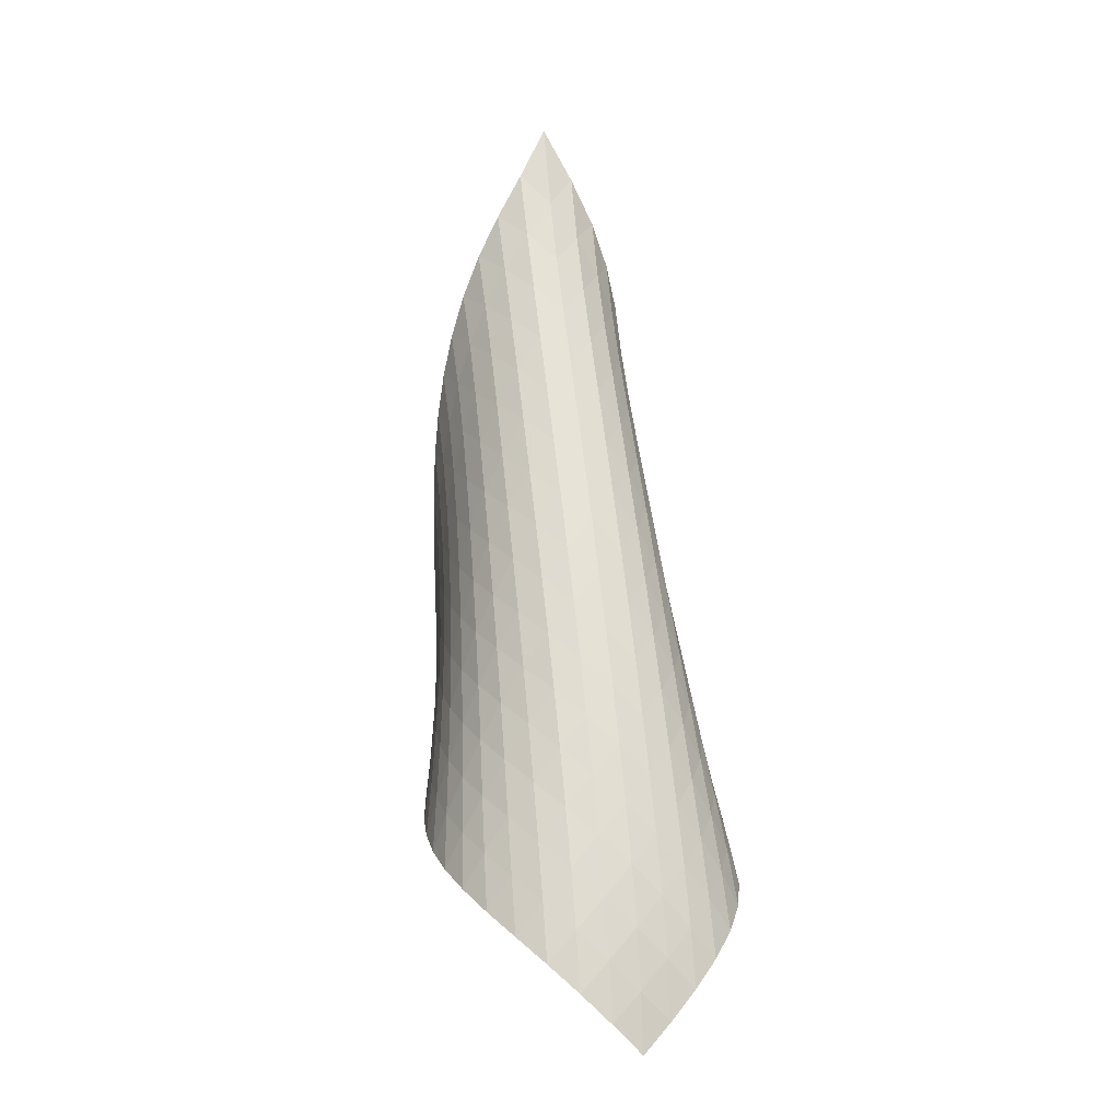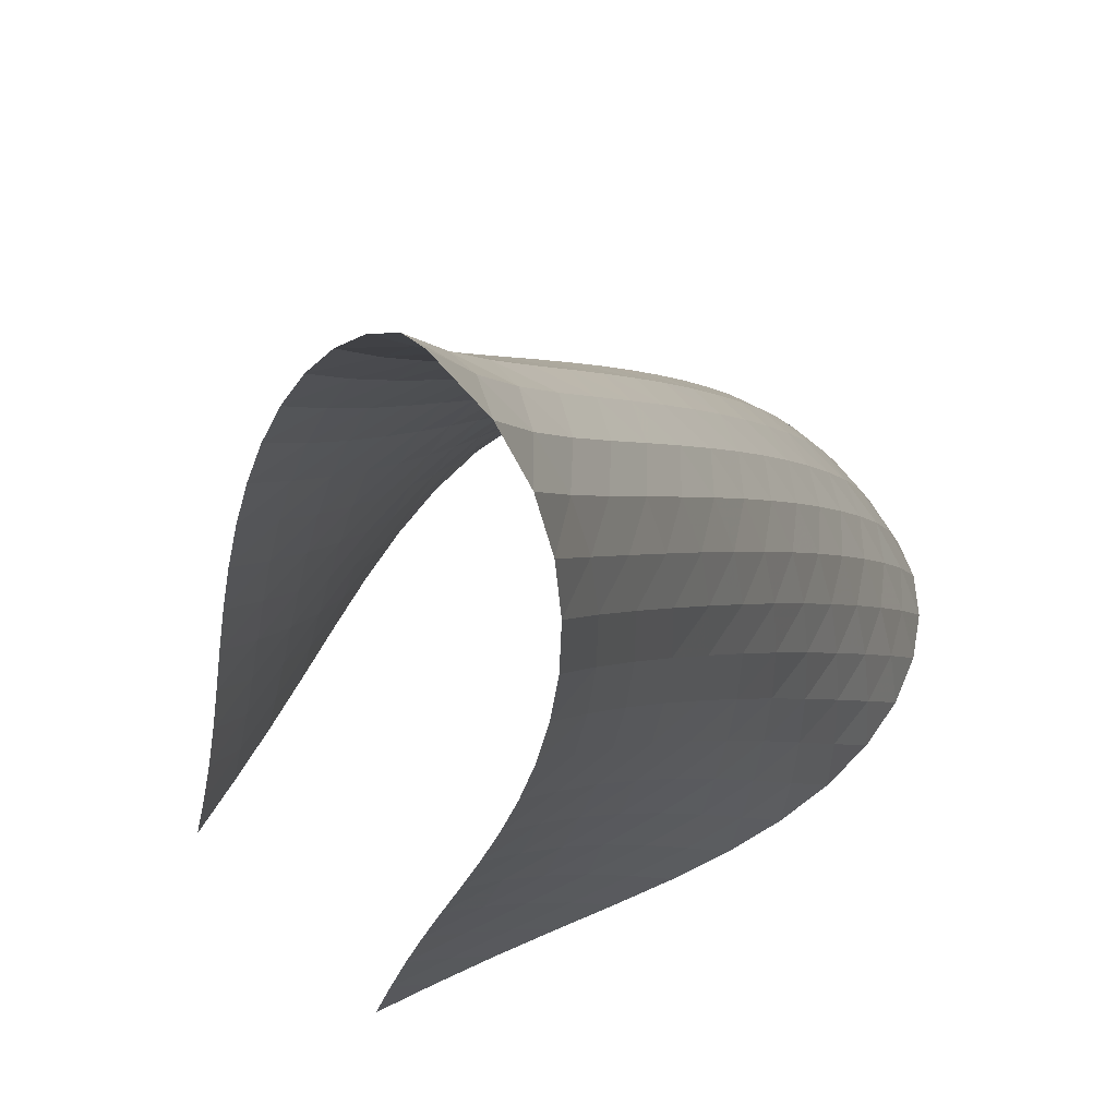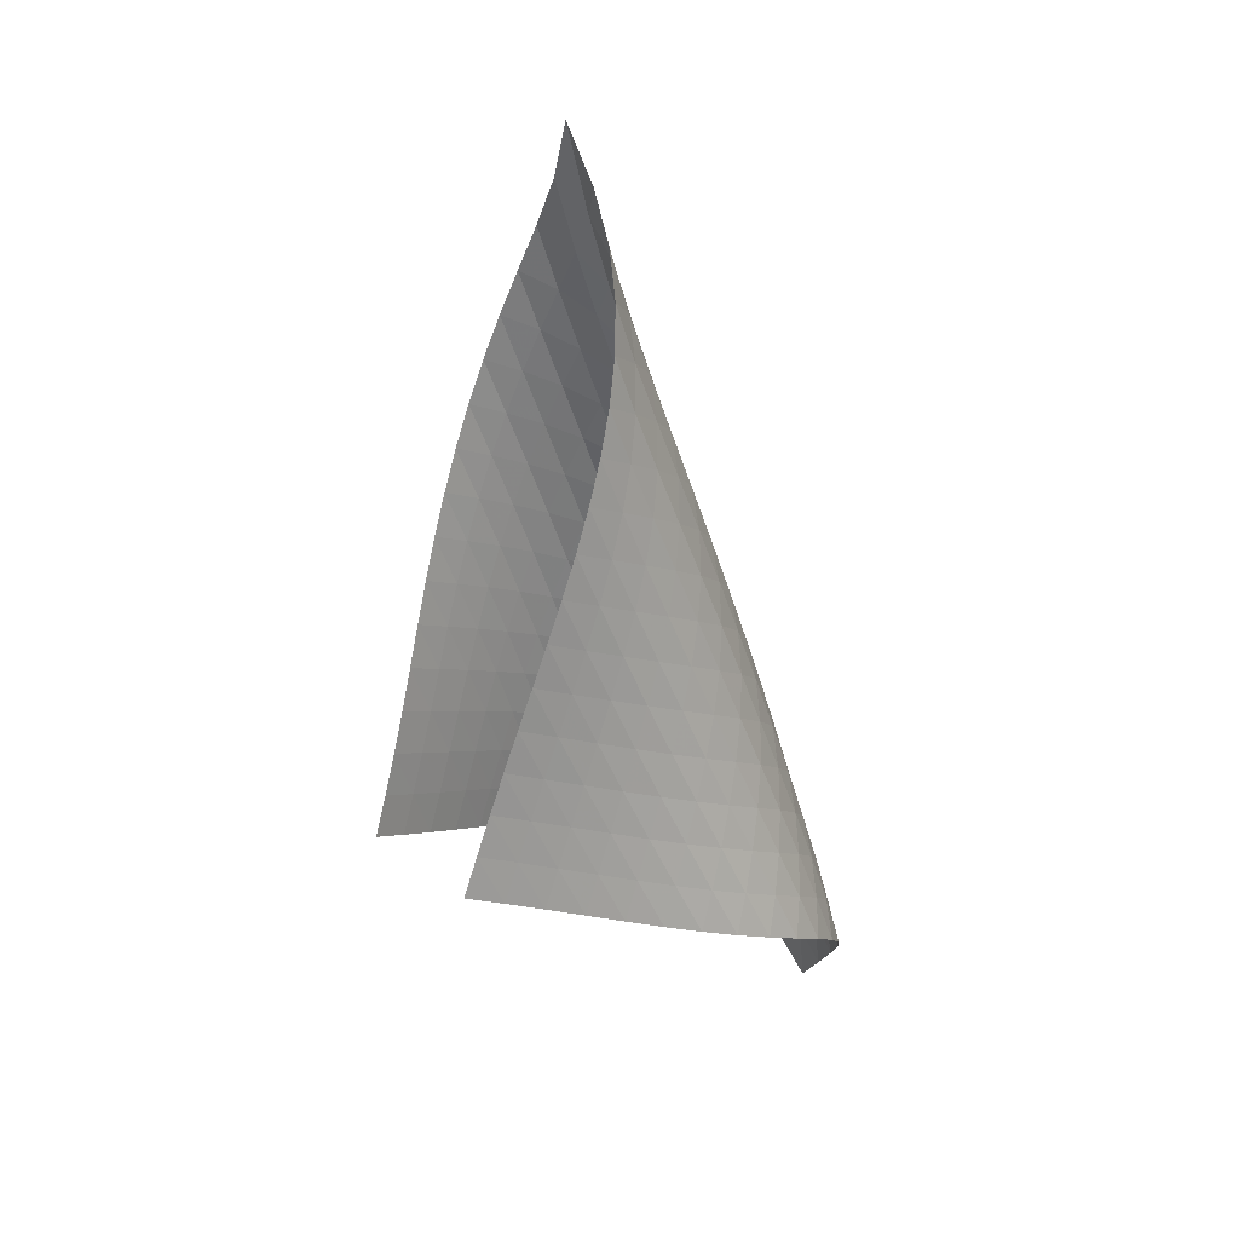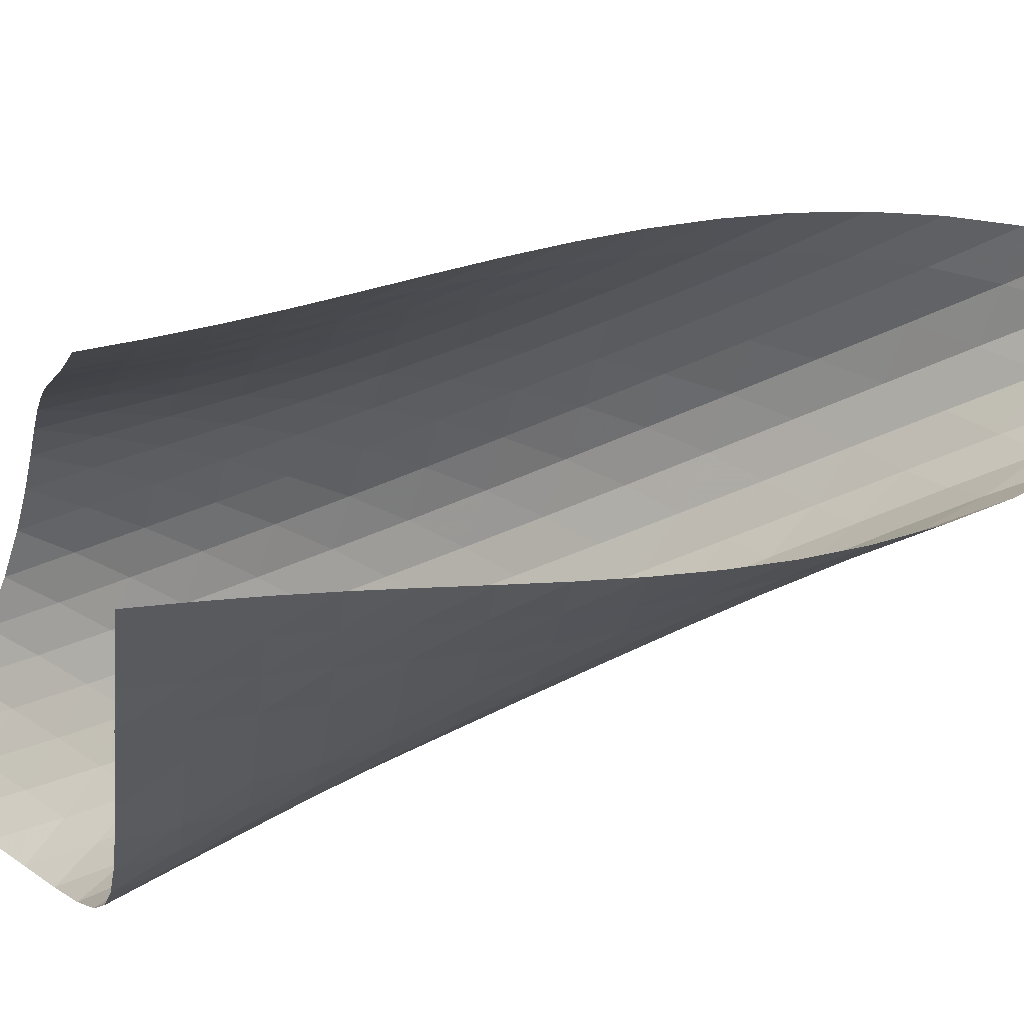
<metadata>
{"format":"obj","ext":"obj","renderer":"f3d","projection":"perspective","resolution":1024,"background":"white","views":[{"elev":-5.0,"azim":-62.8,"up":"+Y"},{"elev":-15.8,"azim":-178.1,"up":"+Z"},{"elev":22.1,"azim":-172.3,"up":"+Y"},{"elev":-62.2,"azim":105.8,"up":"+Z"}]}
</metadata>
<code>
v -6.505 -0.05553 6.505
v -3.001 -13.28 5.105
v -5.105 -13.28 3.001
v -10.83 -18.99 10.83
v -5.324 -12.51 3.159
v -5.55 -11.74 3.305
v -5.786 -10.97 3.436
v -6.032 -10.19 3.557
v -6.282 -9.407 3.674
v -6.532 -8.622 3.798
v -6.775 -7.834 3.937
v -7.002 -7.039 4.099
v -7.204 -6.238 4.291
v -7.372 -5.428 4.519
v -7.49 -4.609 4.788
v -7.541 -3.78 5.099
v -7.503 -2.937 5.452
v -7.345 -2.072 5.834
v -7.028 -1.148 6.213
v -6.213 -1.148 7.028
v -5.834 -2.072 7.345
v -5.452 -2.937 7.503
v -5.099 -3.78 7.541
v -4.788 -4.609 7.49
v -4.519 -5.428 7.372
v -4.291 -6.238 7.204
v -4.099 -7.039 7.002
v -3.937 -7.834 6.775
v -3.798 -8.622 6.532
v -3.674 -9.407 6.282
v -3.557 -10.19 6.032
v -3.436 -10.97 5.786
v -3.305 -11.74 5.55
v -3.159 -12.51 5.324
v -3.378 -13.55 5.773
v -3.742 -13.82 6.448
v -4.094 -14.09 7.132
v -4.439 -14.35 7.821
v -4.794 -14.62 8.506
v -5.178 -14.88 9.175
v -5.61 -15.16 9.81
v -6.105 -15.44 10.39
v -6.666 -15.74 10.89
v -7.288 -16.08 11.27
v -7.949 -16.46 11.53
v -8.619 -16.88 11.64
v -9.263 -17.36 11.61
v -9.856 -17.87 11.45
v -10.38 -18.42 11.18
v -11.18 -18.42 10.38
v -11.45 -17.87 9.856
v -11.61 -17.36 9.263
v -11.64 -16.88 8.619
v -11.53 -16.46 7.949
v -11.27 -16.08 7.288
v -10.89 -15.74 6.666
v -10.39 -15.44 6.105
v -9.81 -15.16 5.61
v -9.175 -14.88 5.178
v -8.506 -14.62 4.794
v -7.821 -14.35 4.439
v -7.132 -14.09 4.094
v -6.448 -13.82 3.742
v -5.773 -13.55 3.378
v -6.845 -1.774 6.845
v -7.326 -2.523 6.537
v -7.64 -3.304 6.17
v -7.807 -4.101 5.797
v -7.857 -4.906 5.448
v -7.817 -5.711 5.136
v -7.709 -6.514 4.864
v -7.553 -7.313 4.63
v -7.36 -8.106 4.43
v -7.144 -8.894 4.258
v -6.915 -9.678 4.106
v -6.679 -10.46 3.967
v -6.443 -11.24 3.831
v -6.213 -12.01 3.689
v -5.99 -12.78 3.538
v -6.537 -2.523 7.326
v -7.163 -3.095 7.163
v -7.649 -3.757 6.868
v -7.973 -4.48 6.507
v -8.149 -5.24 6.135
v -8.206 -6.019 5.783
v -8.173 -6.806 5.466
v -8.073 -7.596 5.187
v -7.924 -8.384 4.945
v -7.741 -9.169 4.735
v -7.536 -9.951 4.551
v -7.319 -10.73 4.385
v -7.098 -11.51 4.227
v -6.878 -12.28 4.07
v -6.662 -13.05 3.908
v -6.17 -3.304 7.64
v -6.868 -3.757 7.649
v -7.495 -4.302 7.495
v -7.986 -4.93 7.204
v -8.319 -5.624 6.842
v -8.505 -6.36 6.466
v -8.571 -7.121 6.106
v -8.547 -7.894 5.78
v -8.455 -8.672 5.491
v -8.316 -9.451 5.237
v -8.144 -10.23 5.013
v -7.952 -11 4.813
v -7.75 -11.78 4.627
v -7.545 -12.55 4.448
v -7.339 -13.32 4.27
v -5.797 -4.101 7.807
v -6.507 -4.48 7.973
v -7.204 -4.93 7.986
v -7.829 -5.463 7.829
v -8.322 -6.075 7.537
v -8.663 -6.75 7.173
v -8.86 -7.469 6.79
v -8.94 -8.215 6.421
v -8.928 -8.975 6.083
v -8.849 -9.742 5.779
v -8.723 -10.51 5.509
v -8.566 -11.28 5.266
v -8.391 -12.05 5.044
v -8.206 -12.82 4.834
v -8.016 -13.59 4.632
v -5.448 -4.906 7.857
v -6.135 -5.24 8.149
v -6.842 -5.624 8.319
v -7.537 -6.075 8.322
v -8.157 -6.603 8.157
v -8.651 -7.205 7.862
v -9 -7.867 7.496
v -9.211 -8.571 7.108
v -9.306 -9.303 6.729
v -9.311 -10.05 6.376
v -9.249 -10.81 6.054
v -9.142 -11.57 5.763
v -9.005 -12.33 5.496
v -8.85 -13.09 5.247
v -8.684 -13.86 5.013
v -5.136 -5.711 7.817
v -5.783 -6.019 8.206
v -6.466 -6.36 8.505
v -7.173 -6.75 8.663
v -7.862 -7.205 8.651
v -8.477 -7.731 8.477
v -8.971 -8.327 8.18
v -9.328 -8.978 7.812
v -9.554 -9.67 7.418
v -9.667 -10.39 7.028
v -9.693 -11.12 6.659
v -9.655 -11.87 6.317
v -9.572 -12.62 6
v -9.46 -13.37 5.706
v -9.327 -14.13 5.431
v -4.864 -6.514 7.709
v -5.466 -6.806 8.173
v -6.106 -7.121 8.571
v -6.79 -7.469 8.86
v -7.496 -7.867 9
v -8.18 -8.327 8.971
v -8.788 -8.854 8.788
v -9.282 -9.444 8.488
v -9.647 -10.09 8.119
v -9.888 -10.77 7.719
v -10.02 -11.47 7.319
v -10.07 -12.19 6.933
v -10.06 -12.93 6.569
v -10.01 -13.66 6.226
v -9.925 -14.41 5.905
v -4.63 -7.313 7.553
v -5.187 -7.596 8.073
v -5.78 -7.894 8.547
v -6.421 -8.215 8.94
v -7.108 -8.571 9.211
v -7.812 -8.978 9.328
v -8.488 -9.444 9.282
v -9.09 -9.973 9.09
v -9.583 -10.56 8.787
v -9.955 -11.19 8.415
v -10.21 -11.86 8.011
v -10.37 -12.55 7.6
v -10.45 -13.26 7.198
v -10.48 -13.98 6.811
v -10.45 -14.7 6.444
v -4.43 -8.106 7.36
v -4.945 -8.384 7.924
v -5.491 -8.672 8.455
v -6.083 -8.975 8.928
v -6.729 -9.303 9.306
v -7.418 -9.67 9.554
v -8.119 -10.09 9.647
v -8.787 -10.56 9.583
v -9.38 -11.09 9.38
v -9.872 -11.67 9.073
v -10.25 -12.3 8.7
v -10.53 -12.96 8.292
v -10.72 -13.63 7.872
v -10.83 -14.32 7.455
v -10.89 -15.03 7.05
v -4.258 -8.894 7.144
v -4.735 -9.169 7.741
v -5.237 -9.451 8.316
v -5.779 -9.742 8.849
v -6.376 -10.05 9.311
v -7.028 -10.39 9.667
v -7.719 -10.77 9.888
v -8.415 -11.19 9.955
v -9.073 -11.67 9.872
v -9.659 -12.21 9.659
v -10.15 -12.79 9.348
v -10.54 -13.41 8.973
v -10.83 -14.05 8.562
v -11.05 -14.71 8.135
v -11.2 -15.39 7.706
v -4.106 -9.678 6.915
v -4.551 -9.951 7.536
v -5.013 -10.23 8.144
v -5.509 -10.51 8.723
v -6.054 -10.81 9.249
v -6.659 -11.12 9.693
v -7.319 -11.47 10.02
v -8.011 -11.86 10.21
v -8.7 -12.3 10.25
v -9.348 -12.79 10.15
v -9.924 -13.33 9.924
v -10.41 -13.91 9.609
v -10.81 -14.52 9.232
v -11.13 -15.15 8.819
v -11.36 -15.79 8.387
v -3.967 -10.46 6.679
v -4.385 -10.73 7.319
v -4.813 -11 7.952
v -5.266 -11.28 8.566
v -5.763 -11.57 9.142
v -6.317 -11.87 9.655
v -6.933 -12.19 10.07
v -7.6 -12.55 10.37
v -8.292 -12.96 10.53
v -8.973 -13.41 10.54
v -9.609 -13.91 10.41
v -10.17 -14.45 10.17
v -10.66 -15.02 9.854
v -11.06 -15.63 9.475
v -11.39 -16.25 9.058
v -3.831 -11.24 6.443
v -4.227 -11.51 7.098
v -4.627 -11.78 7.75
v -5.044 -12.05 8.391
v -5.496 -12.33 9.005
v -6 -12.62 9.572
v -6.569 -12.93 10.06
v -7.198 -13.26 10.45
v -7.872 -13.63 10.72
v -8.562 -14.05 10.83
v -9.232 -14.52 10.81
v -9.854 -15.02 10.66
v -10.41 -15.57 10.41
v -10.88 -16.15 10.08
v -11.28 -16.74 9.688
v -3.689 -12.01 6.213
v -4.07 -12.28 6.878
v -4.448 -12.55 7.545
v -4.834 -12.82 8.206
v -5.247 -13.09 8.85
v -5.706 -13.37 9.46
v -6.226 -13.66 10.01
v -6.811 -13.98 10.48
v -7.455 -14.32 10.83
v -8.135 -14.71 11.05
v -8.819 -15.15 11.13
v -9.475 -15.63 11.06
v -10.08 -16.15 10.88
v -10.61 -16.7 10.61
v -11.06 -17.28 10.26
v -3.538 -12.78 5.99
v -3.908 -13.05 6.662
v -4.27 -13.32 7.339
v -4.632 -13.59 8.016
v -5.013 -13.86 8.684
v -5.431 -14.13 9.327
v -5.905 -14.41 9.925
v -6.444 -14.7 10.45
v -7.05 -15.03 10.89
v -7.706 -15.39 11.2
v -8.387 -15.79 11.36
v -9.058 -16.25 11.39
v -9.688 -16.74 11.28
v -10.26 -17.28 11.06
v -10.75 -17.84 10.75
f 289 49 4
f 289 4 50
f 5 79 64
f 5 64 3
f 79 94 63
f 79 63 64
f 94 109 62
f 94 62 63
f 109 124 61
f 109 61 62
f 124 139 60
f 124 60 61
f 139 154 59
f 139 59 60
f 154 169 58
f 154 58 59
f 169 184 57
f 169 57 58
f 184 199 56
f 184 56 57
f 199 214 55
f 199 55 56
f 214 229 54
f 214 54 55
f 229 244 53
f 229 53 54
f 244 259 52
f 244 52 53
f 259 274 51
f 259 51 52
f 274 289 50
f 274 50 51
f 1 20 65
f 1 65 19
f 19 65 66
f 19 66 18
f 18 66 67
f 18 67 17
f 17 67 68
f 17 68 16
f 16 68 69
f 16 69 15
f 15 69 70
f 15 70 14
f 14 70 71
f 14 71 13
f 13 71 72
f 13 72 12
f 12 72 73
f 12 73 11
f 11 73 74
f 11 74 10
f 10 74 75
f 10 75 9
f 9 75 76
f 9 76 8
f 8 76 77
f 8 77 7
f 7 77 78
f 7 78 6
f 6 78 79
f 6 79 5
f 20 21 80
f 20 80 65
f 65 80 81
f 65 81 66
f 66 81 82
f 66 82 67
f 67 82 83
f 67 83 68
f 68 83 84
f 68 84 69
f 69 84 85
f 69 85 70
f 70 85 86
f 70 86 71
f 71 86 87
f 71 87 72
f 72 87 88
f 72 88 73
f 73 88 89
f 73 89 74
f 74 89 90
f 74 90 75
f 75 90 91
f 75 91 76
f 76 91 92
f 76 92 77
f 77 92 93
f 77 93 78
f 78 93 94
f 78 94 79
f 21 22 95
f 21 95 80
f 80 95 96
f 80 96 81
f 81 96 97
f 81 97 82
f 82 97 98
f 82 98 83
f 83 98 99
f 83 99 84
f 84 99 100
f 84 100 85
f 85 100 101
f 85 101 86
f 86 101 102
f 86 102 87
f 87 102 103
f 87 103 88
f 88 103 104
f 88 104 89
f 89 104 105
f 89 105 90
f 90 105 106
f 90 106 91
f 91 106 107
f 91 107 92
f 92 107 108
f 92 108 93
f 93 108 109
f 93 109 94
f 22 23 110
f 22 110 95
f 95 110 111
f 95 111 96
f 96 111 112
f 96 112 97
f 97 112 113
f 97 113 98
f 98 113 114
f 98 114 99
f 99 114 115
f 99 115 100
f 100 115 116
f 100 116 101
f 101 116 117
f 101 117 102
f 102 117 118
f 102 118 103
f 103 118 119
f 103 119 104
f 104 119 120
f 104 120 105
f 105 120 121
f 105 121 106
f 106 121 122
f 106 122 107
f 107 122 123
f 107 123 108
f 108 123 124
f 108 124 109
f 23 24 125
f 23 125 110
f 110 125 126
f 110 126 111
f 111 126 127
f 111 127 112
f 112 127 128
f 112 128 113
f 113 128 129
f 113 129 114
f 114 129 130
f 114 130 115
f 115 130 131
f 115 131 116
f 116 131 132
f 116 132 117
f 117 132 133
f 117 133 118
f 118 133 134
f 118 134 119
f 119 134 135
f 119 135 120
f 120 135 136
f 120 136 121
f 121 136 137
f 121 137 122
f 122 137 138
f 122 138 123
f 123 138 139
f 123 139 124
f 24 25 140
f 24 140 125
f 125 140 141
f 125 141 126
f 126 141 142
f 126 142 127
f 127 142 143
f 127 143 128
f 128 143 144
f 128 144 129
f 129 144 145
f 129 145 130
f 130 145 146
f 130 146 131
f 131 146 147
f 131 147 132
f 132 147 148
f 132 148 133
f 133 148 149
f 133 149 134
f 134 149 150
f 134 150 135
f 135 150 151
f 135 151 136
f 136 151 152
f 136 152 137
f 137 152 153
f 137 153 138
f 138 153 154
f 138 154 139
f 25 26 155
f 25 155 140
f 140 155 156
f 140 156 141
f 141 156 157
f 141 157 142
f 142 157 158
f 142 158 143
f 143 158 159
f 143 159 144
f 144 159 160
f 144 160 145
f 145 160 161
f 145 161 146
f 146 161 162
f 146 162 147
f 147 162 163
f 147 163 148
f 148 163 164
f 148 164 149
f 149 164 165
f 149 165 150
f 150 165 166
f 150 166 151
f 151 166 167
f 151 167 152
f 152 167 168
f 152 168 153
f 153 168 169
f 153 169 154
f 26 27 170
f 26 170 155
f 155 170 171
f 155 171 156
f 156 171 172
f 156 172 157
f 157 172 173
f 157 173 158
f 158 173 174
f 158 174 159
f 159 174 175
f 159 175 160
f 160 175 176
f 160 176 161
f 161 176 177
f 161 177 162
f 162 177 178
f 162 178 163
f 163 178 179
f 163 179 164
f 164 179 180
f 164 180 165
f 165 180 181
f 165 181 166
f 166 181 182
f 166 182 167
f 167 182 183
f 167 183 168
f 168 183 184
f 168 184 169
f 27 28 185
f 27 185 170
f 170 185 186
f 170 186 171
f 171 186 187
f 171 187 172
f 172 187 188
f 172 188 173
f 173 188 189
f 173 189 174
f 174 189 190
f 174 190 175
f 175 190 191
f 175 191 176
f 176 191 192
f 176 192 177
f 177 192 193
f 177 193 178
f 178 193 194
f 178 194 179
f 179 194 195
f 179 195 180
f 180 195 196
f 180 196 181
f 181 196 197
f 181 197 182
f 182 197 198
f 182 198 183
f 183 198 199
f 183 199 184
f 28 29 200
f 28 200 185
f 185 200 201
f 185 201 186
f 186 201 202
f 186 202 187
f 187 202 203
f 187 203 188
f 188 203 204
f 188 204 189
f 189 204 205
f 189 205 190
f 190 205 206
f 190 206 191
f 191 206 207
f 191 207 192
f 192 207 208
f 192 208 193
f 193 208 209
f 193 209 194
f 194 209 210
f 194 210 195
f 195 210 211
f 195 211 196
f 196 211 212
f 196 212 197
f 197 212 213
f 197 213 198
f 198 213 214
f 198 214 199
f 29 30 215
f 29 215 200
f 200 215 216
f 200 216 201
f 201 216 217
f 201 217 202
f 202 217 218
f 202 218 203
f 203 218 219
f 203 219 204
f 204 219 220
f 204 220 205
f 205 220 221
f 205 221 206
f 206 221 222
f 206 222 207
f 207 222 223
f 207 223 208
f 208 223 224
f 208 224 209
f 209 224 225
f 209 225 210
f 210 225 226
f 210 226 211
f 211 226 227
f 211 227 212
f 212 227 228
f 212 228 213
f 213 228 229
f 213 229 214
f 30 31 230
f 30 230 215
f 215 230 231
f 215 231 216
f 216 231 232
f 216 232 217
f 217 232 233
f 217 233 218
f 218 233 234
f 218 234 219
f 219 234 235
f 219 235 220
f 220 235 236
f 220 236 221
f 221 236 237
f 221 237 222
f 222 237 238
f 222 238 223
f 223 238 239
f 223 239 224
f 224 239 240
f 224 240 225
f 225 240 241
f 225 241 226
f 226 241 242
f 226 242 227
f 227 242 243
f 227 243 228
f 228 243 244
f 228 244 229
f 31 32 245
f 31 245 230
f 230 245 246
f 230 246 231
f 231 246 247
f 231 247 232
f 232 247 248
f 232 248 233
f 233 248 249
f 233 249 234
f 234 249 250
f 234 250 235
f 235 250 251
f 235 251 236
f 236 251 252
f 236 252 237
f 237 252 253
f 237 253 238
f 238 253 254
f 238 254 239
f 239 254 255
f 239 255 240
f 240 255 256
f 240 256 241
f 241 256 257
f 241 257 242
f 242 257 258
f 242 258 243
f 243 258 259
f 243 259 244
f 32 33 260
f 32 260 245
f 245 260 261
f 245 261 246
f 246 261 262
f 246 262 247
f 247 262 263
f 247 263 248
f 248 263 264
f 248 264 249
f 249 264 265
f 249 265 250
f 250 265 266
f 250 266 251
f 251 266 267
f 251 267 252
f 252 267 268
f 252 268 253
f 253 268 269
f 253 269 254
f 254 269 270
f 254 270 255
f 255 270 271
f 255 271 256
f 256 271 272
f 256 272 257
f 257 272 273
f 257 273 258
f 258 273 274
f 258 274 259
f 33 34 275
f 33 275 260
f 260 275 276
f 260 276 261
f 261 276 277
f 261 277 262
f 262 277 278
f 262 278 263
f 263 278 279
f 263 279 264
f 264 279 280
f 264 280 265
f 265 280 281
f 265 281 266
f 266 281 282
f 266 282 267
f 267 282 283
f 267 283 268
f 268 283 284
f 268 284 269
f 269 284 285
f 269 285 270
f 270 285 286
f 270 286 271
f 271 286 287
f 271 287 272
f 272 287 288
f 272 288 273
f 273 288 289
f 273 289 274
f 34 2 35
f 34 35 275
f 275 35 36
f 275 36 276
f 276 36 37
f 276 37 277
f 277 37 38
f 277 38 278
f 278 38 39
f 278 39 279
f 279 39 40
f 279 40 280
f 280 40 41
f 280 41 281
f 281 41 42
f 281 42 282
f 282 42 43
f 282 43 283
f 283 43 44
f 283 44 284
f 284 44 45
f 284 45 285
f 285 45 46
f 285 46 286
f 286 46 47
f 286 47 287
f 287 47 48
f 287 48 288
f 288 48 49
f 288 49 289

</code>
